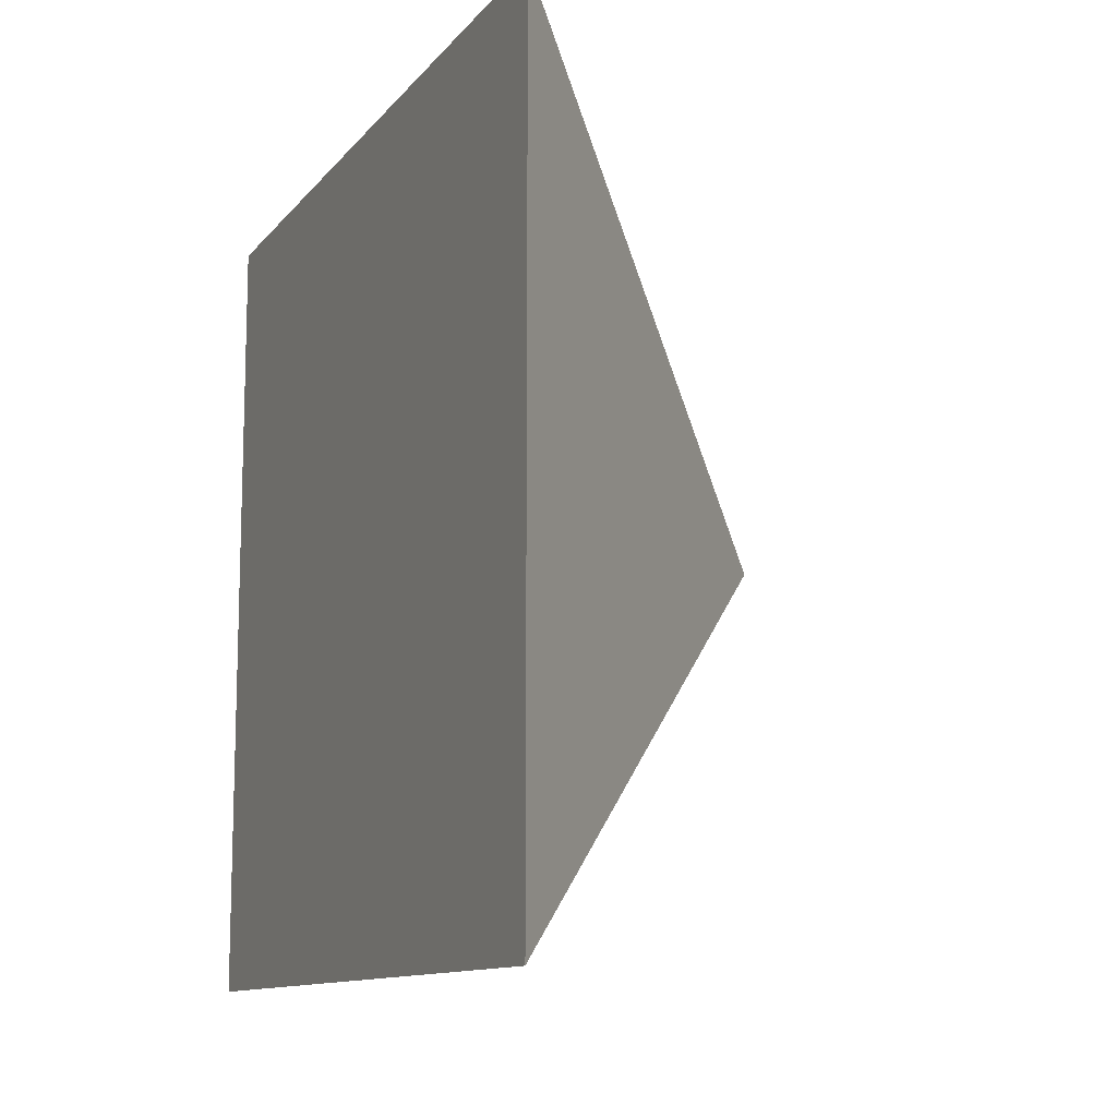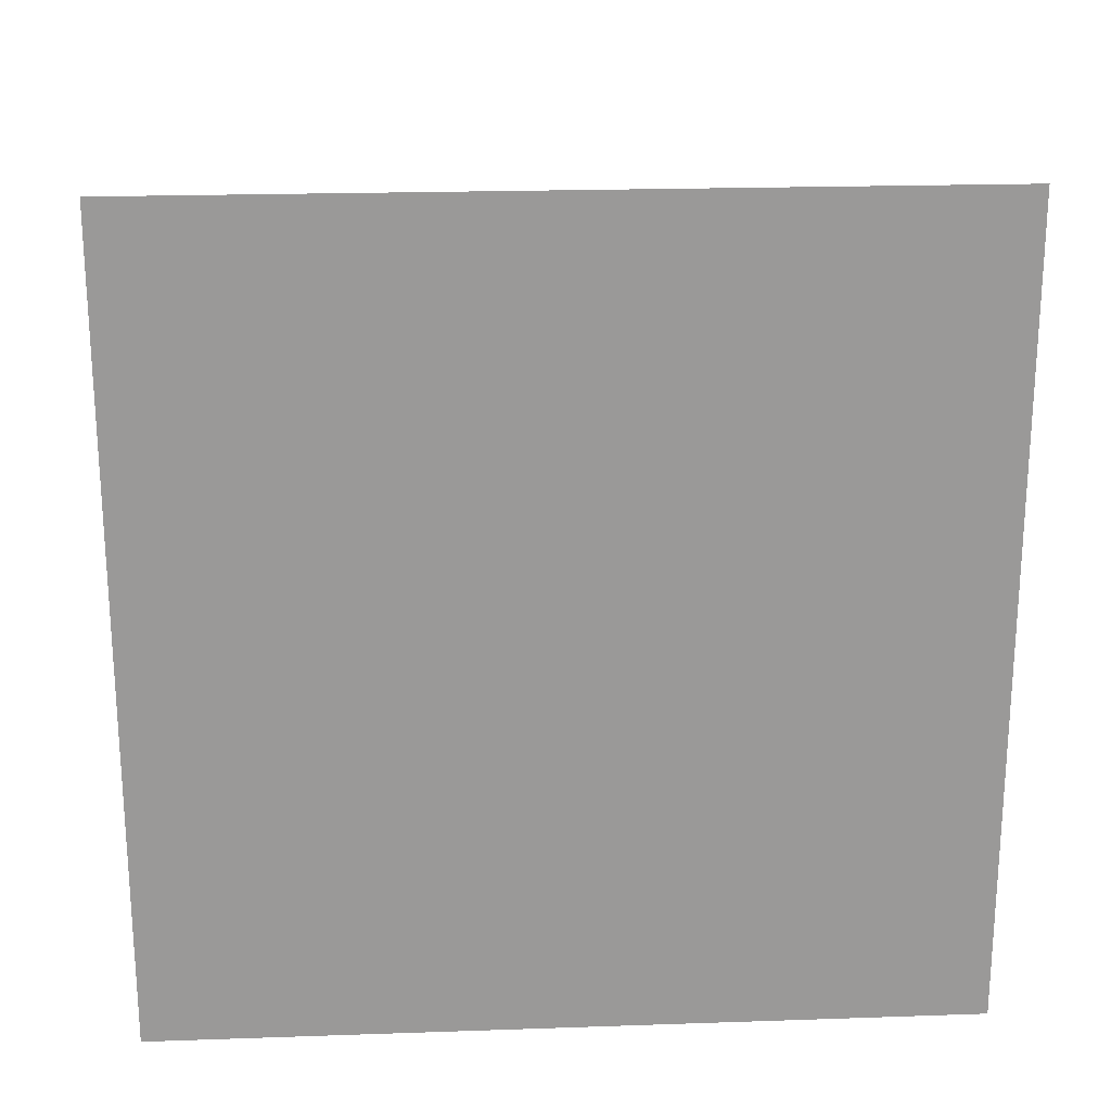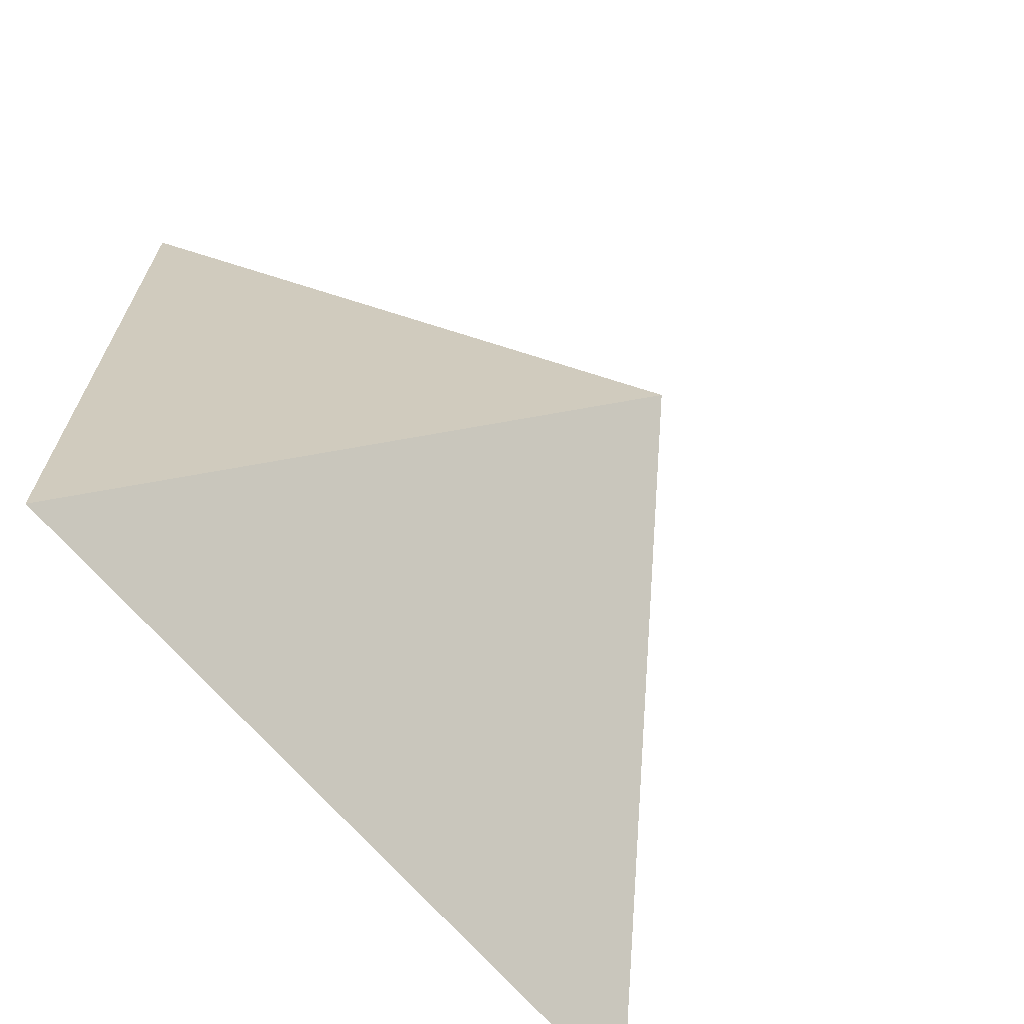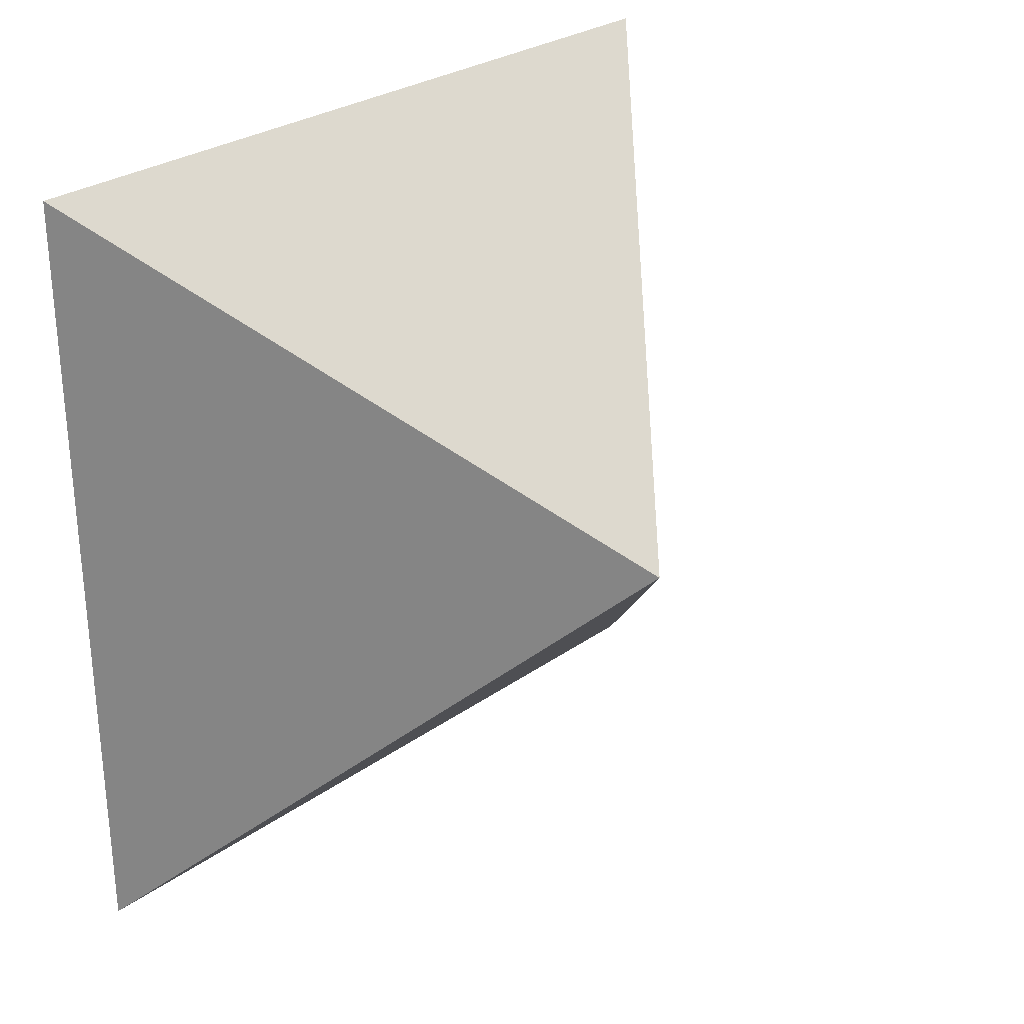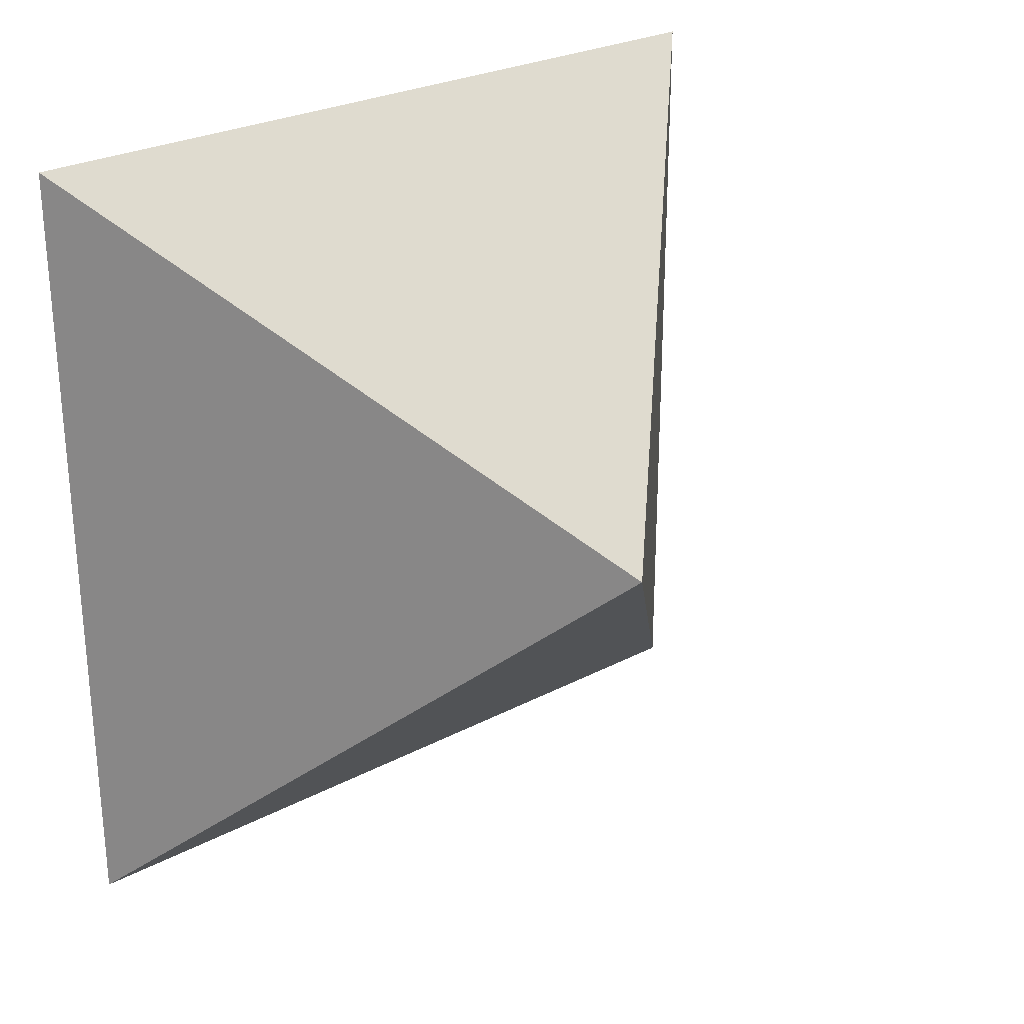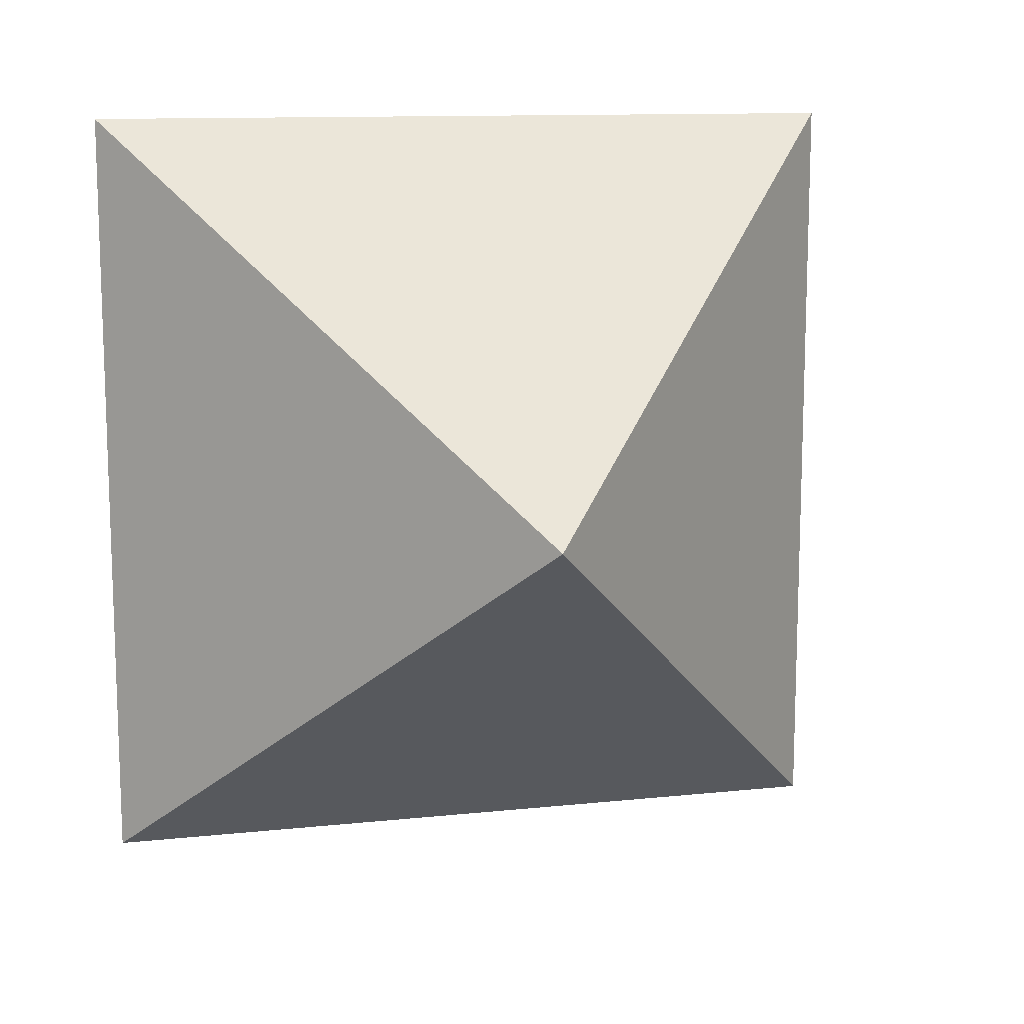
<metadata>
{"format":"obj","ext":"obj","renderer":"f3d","projection":"perspective","resolution":1024,"background":"white","views":[{"elev":-11.6,"azim":156.6,"up":"+Z"},{"elev":21.2,"azim":86.5,"up":"+Y"},{"elev":-67.2,"azim":-139.7,"up":"+Z"},{"elev":28.4,"azim":-136.8,"up":"+Z"},{"elev":26.6,"azim":-129.6,"up":"+Z"},{"elev":12.0,"azim":-104.1,"up":"+Y"}]}
</metadata>
<code>
v  0 0 0
v  1 -1 -1
v  1 1 -1
v  1 -1 1
v  1 1 1
g pyramid
f 3 2 1
f 1 4 5
f 1 2 4
f 2 3 5 4
f 1 5 3

</code>
